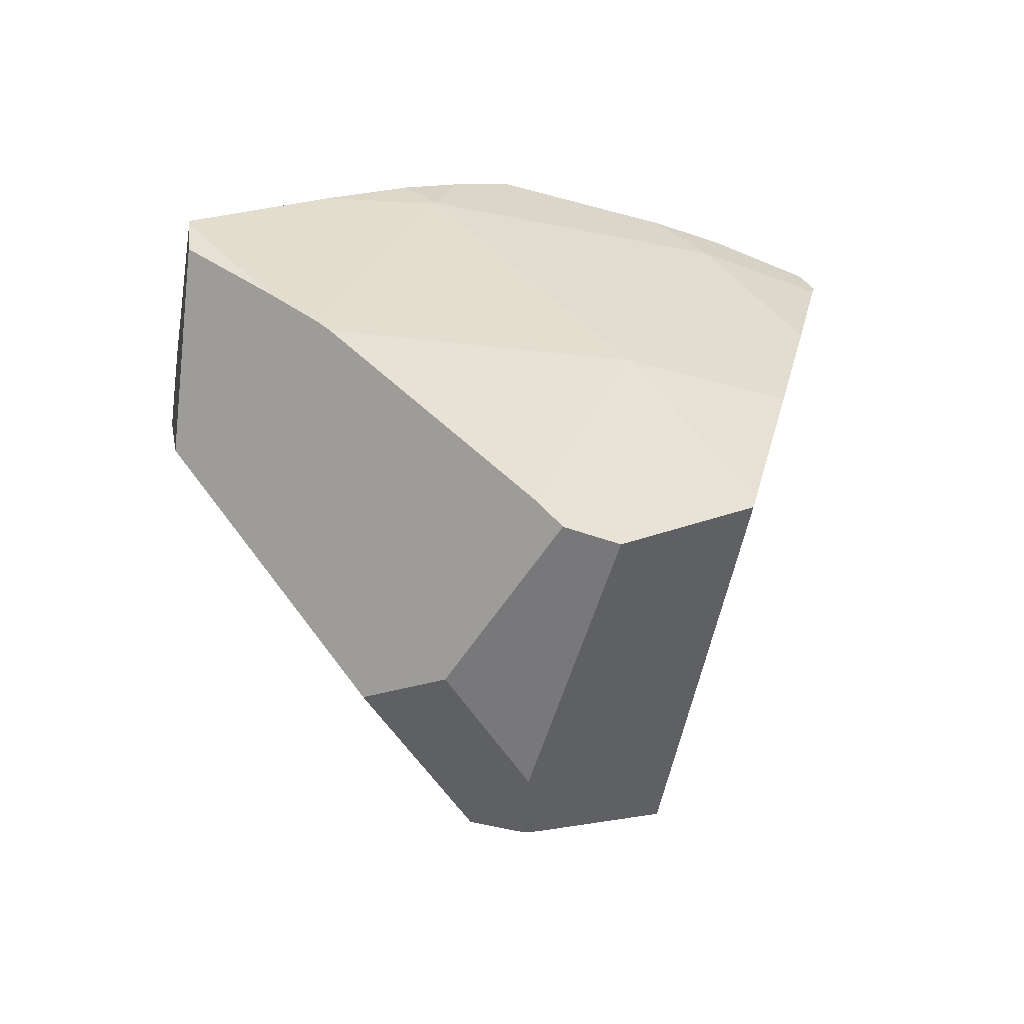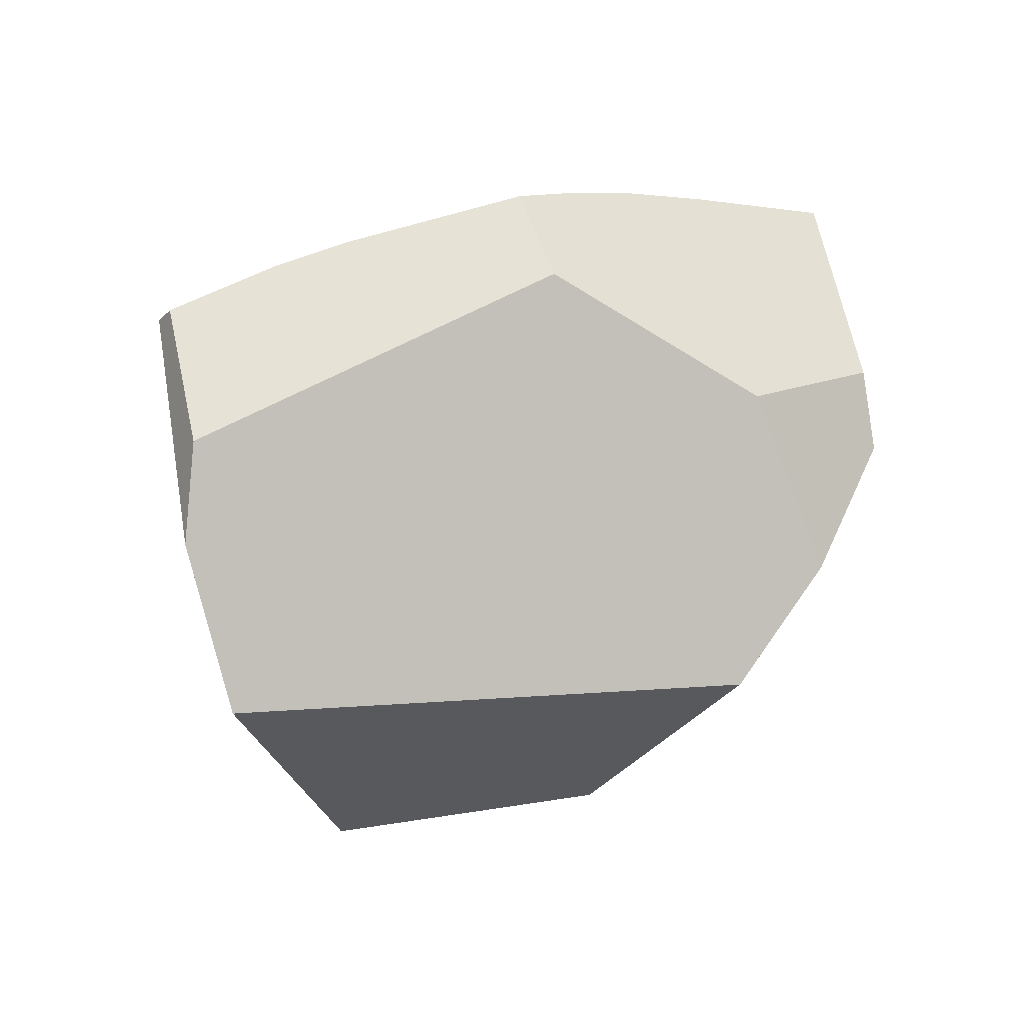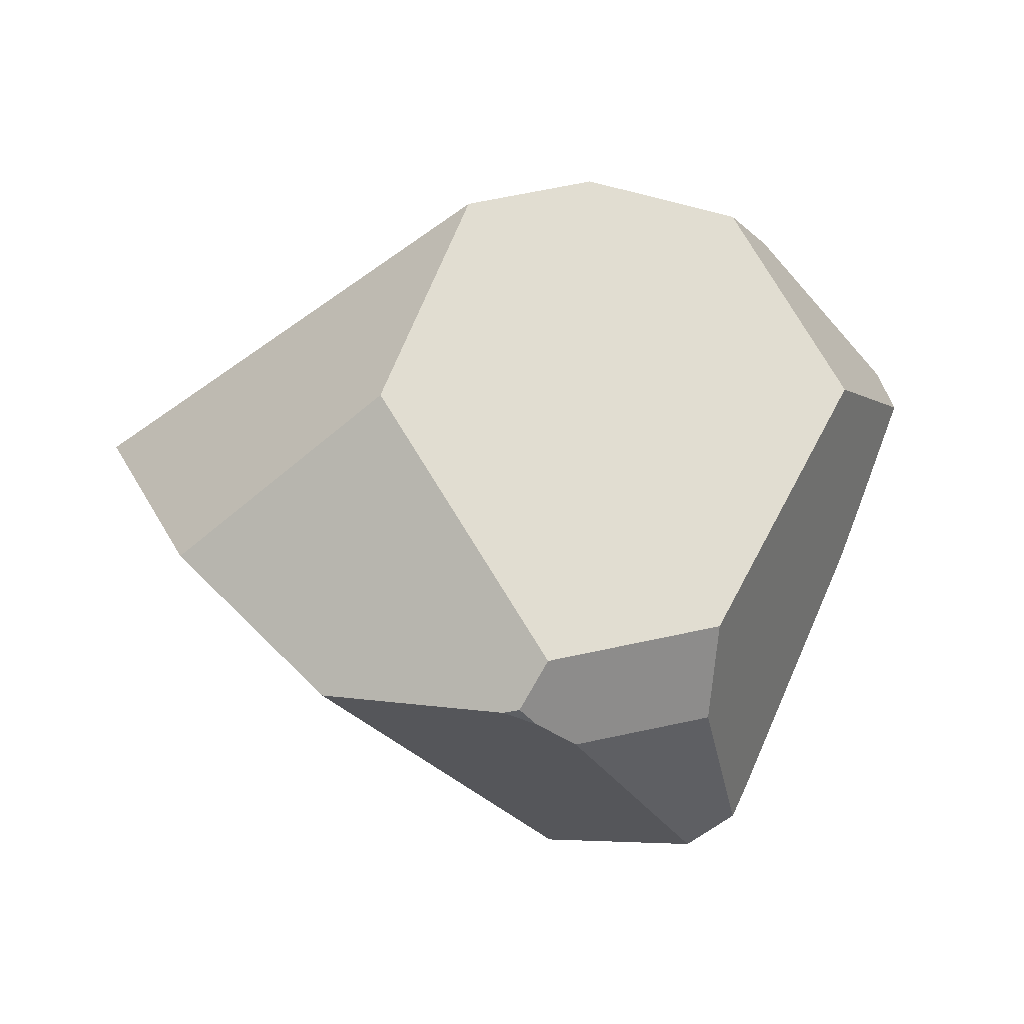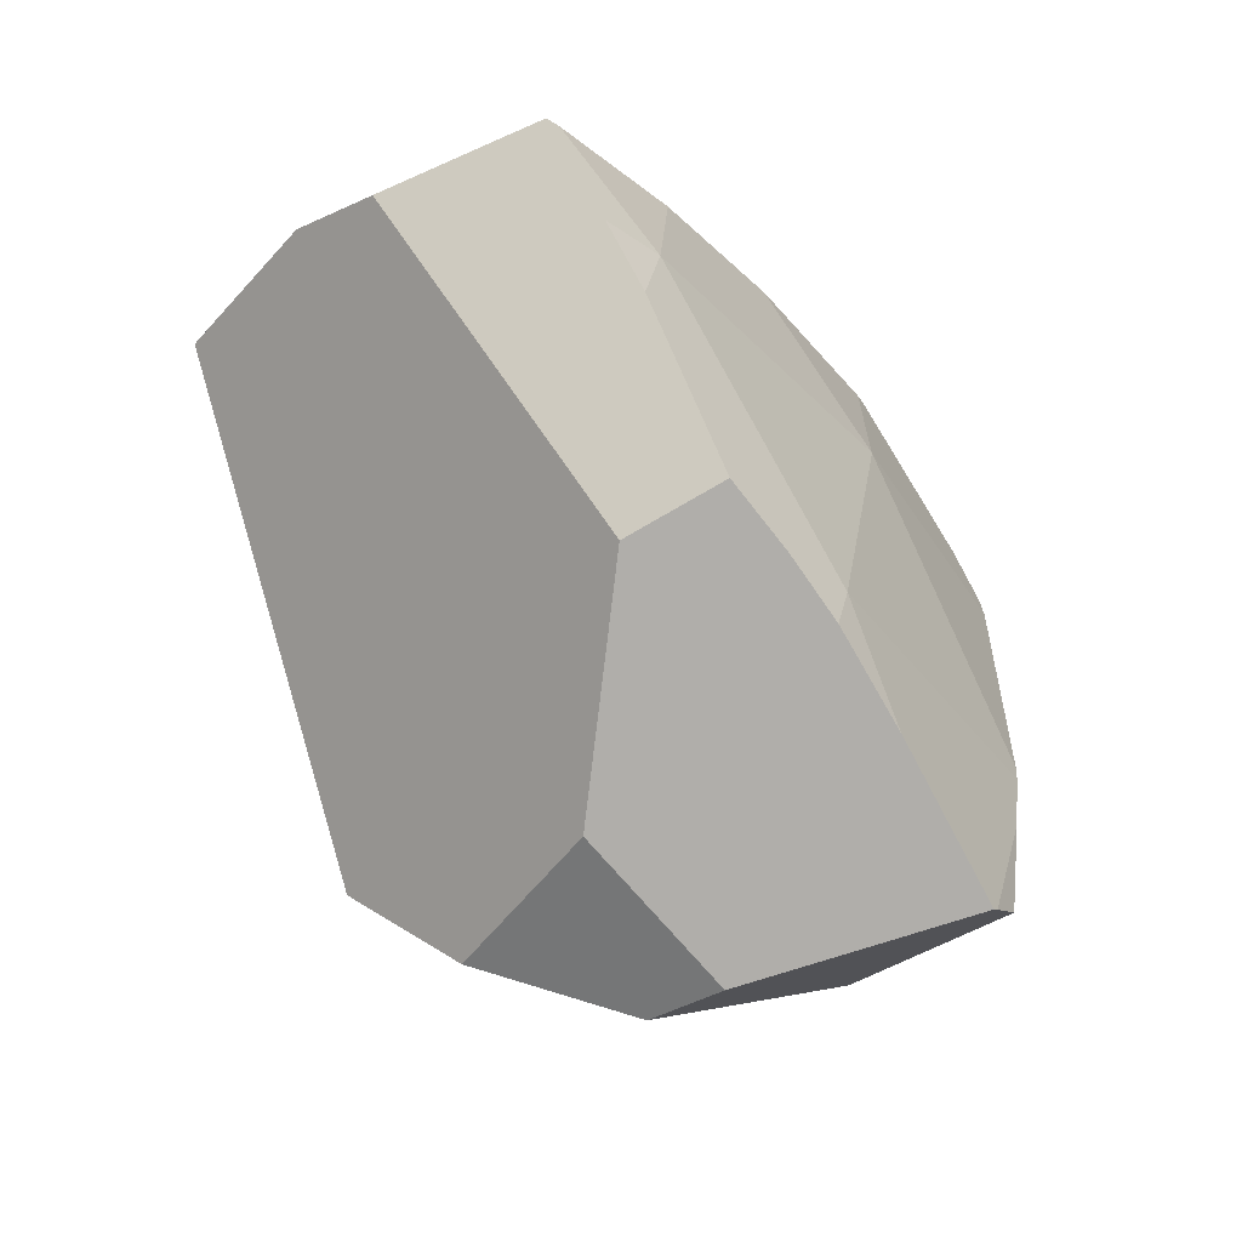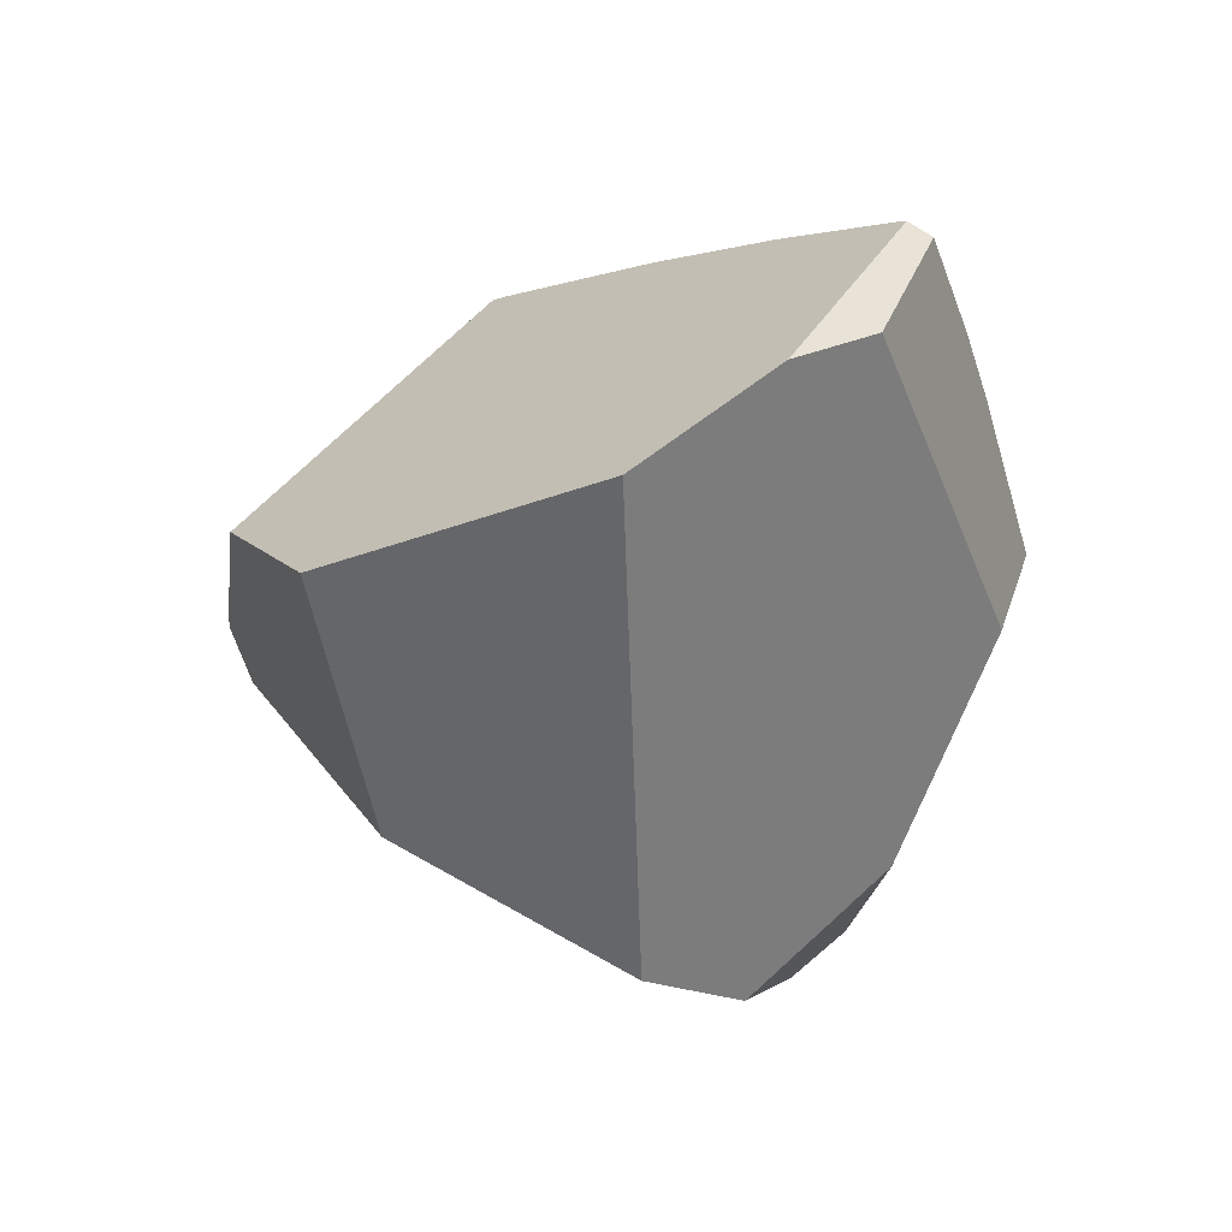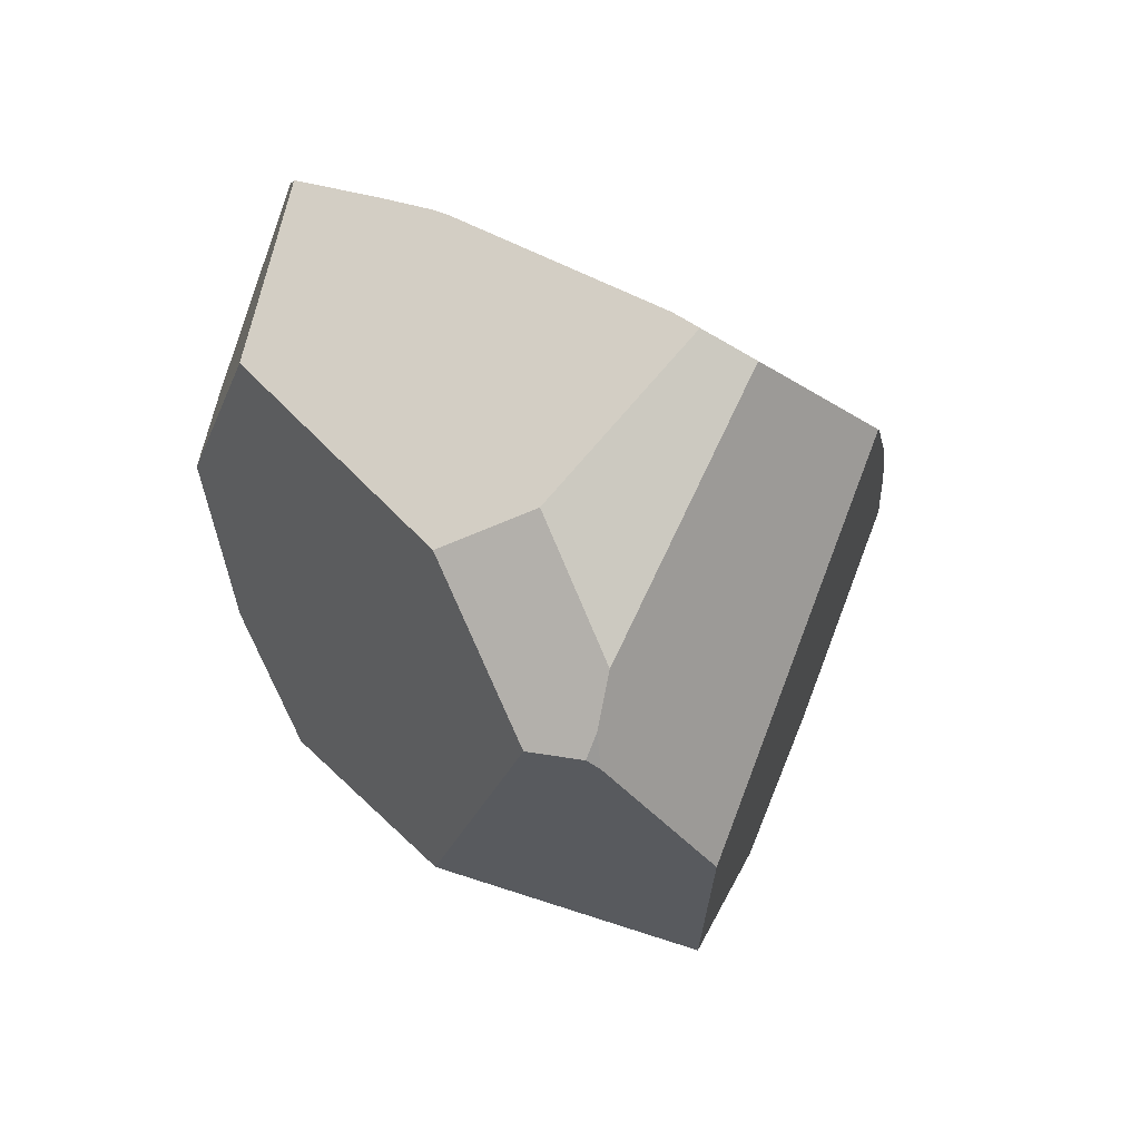
<metadata>
{"format":"obj","ext":"obj","renderer":"f3d","projection":"perspective","resolution":1024,"background":"white","views":[{"elev":-26.5,"azim":136.4,"up":"+Z"},{"elev":46.7,"azim":-43.1,"up":"+Z"},{"elev":-62.5,"azim":5.5,"up":"+Z"},{"elev":72.8,"azim":40.9,"up":"+Z"},{"elev":-23.2,"azim":-78.6,"up":"+Y"},{"elev":-61.6,"azim":125.8,"up":"+Z"}]}
</metadata>
<code>
g  Instance
v 2.629 -41.91 5.257
v 1.952 -41.74 5.229
v 2.43 -42.01 5.463
v 2.43 -42.01 5.463
v 1.952 -41.74 5.229
v 1.929 -41.84 5.383
v 1.929 -41.84 5.383
v 1.952 -41.74 5.229
v 1.91 -41.76 5.281
v 2.755 -42.15 5.51
v 2.629 -41.91 5.257
v 2.43 -42.01 5.463
v 4.05 -42.48 5.196
v 2.629 -41.91 5.257
v 3.83 -42.58 5.466
v 3.83 -42.58 5.466
v 2.629 -41.91 5.257
v 3.502 -42.54 5.604
v 3.502 -42.54 5.604
v 2.629 -41.91 5.257
v 2.755 -42.15 5.51
v 3.83 -42.58 5.466
v 4.124 -42.63 5.334
v 4.05 -42.48 5.196
v 4.547 -42.75 5.128
v 4.05 -42.48 5.196
v 4.124 -42.63 5.334
v 2.629 -41.91 5.257
v 2.348 -41.52 4.697
v 1.952 -41.74 5.229
v 3.571 -41.6 4.092
v 3.209 -41.16 3.319
v 2.75 -41.34 4.092
v 3.571 -41.6 4.092
v 2.75 -41.34 4.092
v 2.629 -41.91 5.257
v 2.629 -41.91 5.257
v 2.75 -41.34 4.092
v 2.348 -41.52 4.697
v 4.05 -42.48 5.196
v 3.571 -41.6 4.092
v 2.629 -41.91 5.257
v 4.275 -41.52 3.055
v 4.197 -41.44 2.933
v 3.571 -41.6 4.092
v 3.571 -41.6 4.092
v 4.197 -41.44 2.933
v 3.209 -41.16 3.319
v 3.209 -41.16 3.319
v 4.197 -41.44 2.933
v 3.242 -41.15 3.256
v 3.242 -41.15 3.256
v 4.197 -41.44 2.933
v 3.957 -41.32 2.886
v 4.888 -42.25 3.997
v 4.275 -41.52 3.055
v 3.571 -41.6 4.092
v 4.888 -42.25 3.997
v 3.571 -41.6 4.092
v 4.924 -42.3 4.051
v 4.924 -42.3 4.051
v 3.571 -41.6 4.092
v 4.05 -42.48 5.196
v 4.924 -42.3 4.051
v 4.05 -42.48 5.196
v 5.053 -42.51 4.235
v 5.053 -42.51 4.235
v 4.05 -42.48 5.196
v 5.229 -42.95 4.755
v 5.229 -42.95 4.755
v 4.05 -42.48 5.196
v 5.219 -42.97 4.789
v 5.219 -42.97 4.789
v 4.05 -42.48 5.196
v 4.547 -42.75 5.128
v 5.229 -42.95 4.755
v 5.278 -42.87 4.555
v 5.053 -42.51 4.235
v 4.091 -42.32 2.505
v 4.197 -41.44 2.933
v 4.176 -42.79 2.535
v 4.176 -42.79 2.535
v 4.197 -41.44 2.933
v 4.931 -43.37 3.782
v 4.931 -43.37 3.782
v 4.197 -41.44 2.933
v 5.278 -42.87 4.555
v 5.278 -42.87 4.555
v 4.197 -41.44 2.933
v 5.053 -42.51 4.235
v 5.053 -42.51 4.235
v 4.197 -41.44 2.933
v 4.924 -42.3 4.051
v 4.924 -42.3 4.051
v 4.197 -41.44 2.933
v 4.888 -42.25 3.997
v 4.888 -42.25 3.997
v 4.197 -41.44 2.933
v 4.275 -41.52 3.055
v 3.328 -42.96 5.487
v 1.581 -42.44 5.195
v 3.873 -43.8 4.927
v 3.873 -43.8 4.927
v 1.581 -42.44 5.195
v 3.749 -44.4 4.292
v 3.749 -44.4 4.292
v 1.581 -42.44 5.195
v 3.149 -44.46 3.959
v 3.149 -44.46 3.959
v 1.581 -42.44 5.195
v 1.128 -43.16 4.285
v 1.128 -43.16 4.285
v 1.581 -42.44 5.195
v 1.325 -42.65 4.868
v 2.698 -43.93 2.97
v 3.149 -44.46 3.959
v 1.648 -43.2 2.917
v 1.648 -43.2 2.917
v 3.149 -44.46 3.959
v 1.128 -43.16 4.285
v 2.3 -42.68 2.388
v 1.648 -43.2 2.917
v 3.242 -41.15 3.256
v 3.242 -41.15 3.256
v 1.648 -43.2 2.917
v 3.209 -41.16 3.319
v 3.209 -41.16 3.319
v 1.648 -43.2 2.917
v 2.75 -41.34 4.092
v 2.75 -41.34 4.092
v 1.648 -43.2 2.917
v 2.348 -41.52 4.697
v 2.348 -41.52 4.697
v 1.648 -43.2 2.917
v 1.952 -41.74 5.229
v 1.952 -41.74 5.229
v 1.648 -43.2 2.917
v 1.91 -41.76 5.281
v 1.91 -41.76 5.281
v 1.648 -43.2 2.917
v 1.325 -42.65 4.868
v 1.325 -42.65 4.868
v 1.648 -43.2 2.917
v 1.128 -43.16 4.285
v 4.091 -42.32 2.505
v 4.176 -42.79 2.535
v 3.462 -42.42 2.198
v 3.462 -42.42 2.198
v 4.176 -42.79 2.535
v 3.294 -42.61 2.113
v 3.294 -42.61 2.113
v 4.176 -42.79 2.535
v 3.228 -42.71 2.078
v 3.228 -42.71 2.078
v 4.176 -42.79 2.535
v 3.377 -42.92 2.145
v 1.929 -41.84 5.383
v 1.91 -41.76 5.281
v 1.581 -42.44 5.195
v 1.581 -42.44 5.195
v 1.91 -41.76 5.281
v 1.325 -42.65 4.868
v 5.278 -42.87 4.555
v 5.229 -42.95 4.755
v 4.931 -43.37 3.782
v 4.931 -43.37 3.782
v 5.229 -42.95 4.755
v 4.458 -44.1 4.398
v 4.458 -44.1 4.398
v 5.229 -42.95 4.755
v 4.632 -43.85 4.627
v 4.632 -43.85 4.627
v 5.229 -42.95 4.755
v 5.219 -42.97 4.789
v 3.462 -42.42 2.198
v 3.957 -41.32 2.886
v 4.091 -42.32 2.505
v 4.091 -42.32 2.505
v 3.957 -41.32 2.886
v 4.197 -41.44 2.933
v 2.3 -42.68 2.388
v 3.242 -41.15 3.256
v 3.149 -42.69 2.095
v 3.149 -42.69 2.095
v 3.242 -41.15 3.256
v 3.294 -42.61 2.113
v 3.294 -42.61 2.113
v 3.242 -41.15 3.256
v 3.462 -42.42 2.198
v 3.462 -42.42 2.198
v 3.242 -41.15 3.256
v 3.957 -41.32 2.886
v 3.228 -42.71 2.078
v 3.377 -42.92 2.145
v 3.149 -42.69 2.095
v 3.149 -42.69 2.095
v 3.377 -42.92 2.145
v 2.3 -42.68 2.388
v 2.3 -42.68 2.388
v 3.377 -42.92 2.145
v 1.648 -43.2 2.917
v 1.648 -43.2 2.917
v 3.377 -42.92 2.145
v 2.698 -43.93 2.97
v 3.149 -42.69 2.095
v 3.294 -42.61 2.113
v 3.228 -42.71 2.078
v 4.931 -43.37 3.782
v 4.458 -44.1 4.398
v 4.176 -42.79 2.535
v 4.176 -42.79 2.535
v 4.458 -44.1 4.398
v 3.377 -42.92 2.145
v 3.377 -42.92 2.145
v 4.458 -44.1 4.398
v 2.698 -43.93 2.97
v 2.698 -43.93 2.97
v 4.458 -44.1 4.398
v 3.149 -44.46 3.959
v 3.149 -44.46 3.959
v 4.458 -44.1 4.398
v 3.749 -44.4 4.292
v 3.328 -42.96 5.487
v 3.502 -42.54 5.604
v 1.581 -42.44 5.195
v 1.581 -42.44 5.195
v 3.502 -42.54 5.604
v 1.929 -41.84 5.383
v 1.929 -41.84 5.383
v 3.502 -42.54 5.604
v 2.43 -42.01 5.463
v 2.43 -42.01 5.463
v 3.502 -42.54 5.604
v 2.755 -42.15 5.51
v 4.124 -42.63 5.334
v 3.83 -42.58 5.466
v 4.547 -42.75 5.128
v 4.547 -42.75 5.128
v 3.83 -42.58 5.466
v 5.219 -42.97 4.789
v 5.219 -42.97 4.789
v 3.83 -42.58 5.466
v 4.632 -43.85 4.627
v 4.632 -43.85 4.627
v 3.83 -42.58 5.466
v 3.873 -43.8 4.927
v 3.873 -43.8 4.927
v 3.83 -42.58 5.466
v 3.328 -42.96 5.487
v 3.328 -42.96 5.487
v 3.83 -42.58 5.466
v 3.502 -42.54 5.604
v 4.458 -44.1 4.398
v 4.632 -43.85 4.627
v 3.749 -44.4 4.292
v 3.749 -44.4 4.292
v 4.632 -43.85 4.627
v 3.873 -43.8 4.927
f 1 2 3
f 4 5 6
f 7 8 9
f 10 11 12
f 13 14 15
f 16 17 18
f 19 20 21
f 22 23 24
f 25 26 27
f 28 29 30
f 31 32 33
f 34 35 36
f 37 38 39
f 40 41 42
f 43 44 45
f 46 47 48
f 49 50 51
f 52 53 54
f 55 56 57
f 58 59 60
f 61 62 63
f 64 65 66
f 67 68 69
f 70 71 72
f 73 74 75
f 76 77 78
f 79 80 81
f 82 83 84
f 85 86 87
f 88 89 90
f 91 92 93
f 94 95 96
f 97 98 99
f 100 101 102
f 103 104 105
f 106 107 108
f 109 110 111
f 112 113 114
f 115 116 117
f 118 119 120
f 121 122 123
f 124 125 126
f 127 128 129
f 130 131 132
f 133 134 135
f 136 137 138
f 139 140 141
f 142 143 144
f 145 146 147
f 148 149 150
f 151 152 153
f 154 155 156
f 157 158 159
f 160 161 162
f 163 164 165
f 166 167 168
f 169 170 171
f 172 173 174
f 175 176 177
f 178 179 180
f 181 182 183
f 184 185 186
f 187 188 189
f 190 191 192
f 193 194 195
f 196 197 198
f 199 200 201
f 202 203 204
f 205 206 207
f 208 209 210
f 211 212 213
f 214 215 216
f 217 218 219
f 220 221 222
f 223 224 225
f 226 227 228
f 229 230 231
f 232 233 234
f 235 236 237
f 238 239 240
f 241 242 243
f 244 245 246
f 247 248 249
f 250 251 252
f 253 254 255
f 256 257 258

</code>
